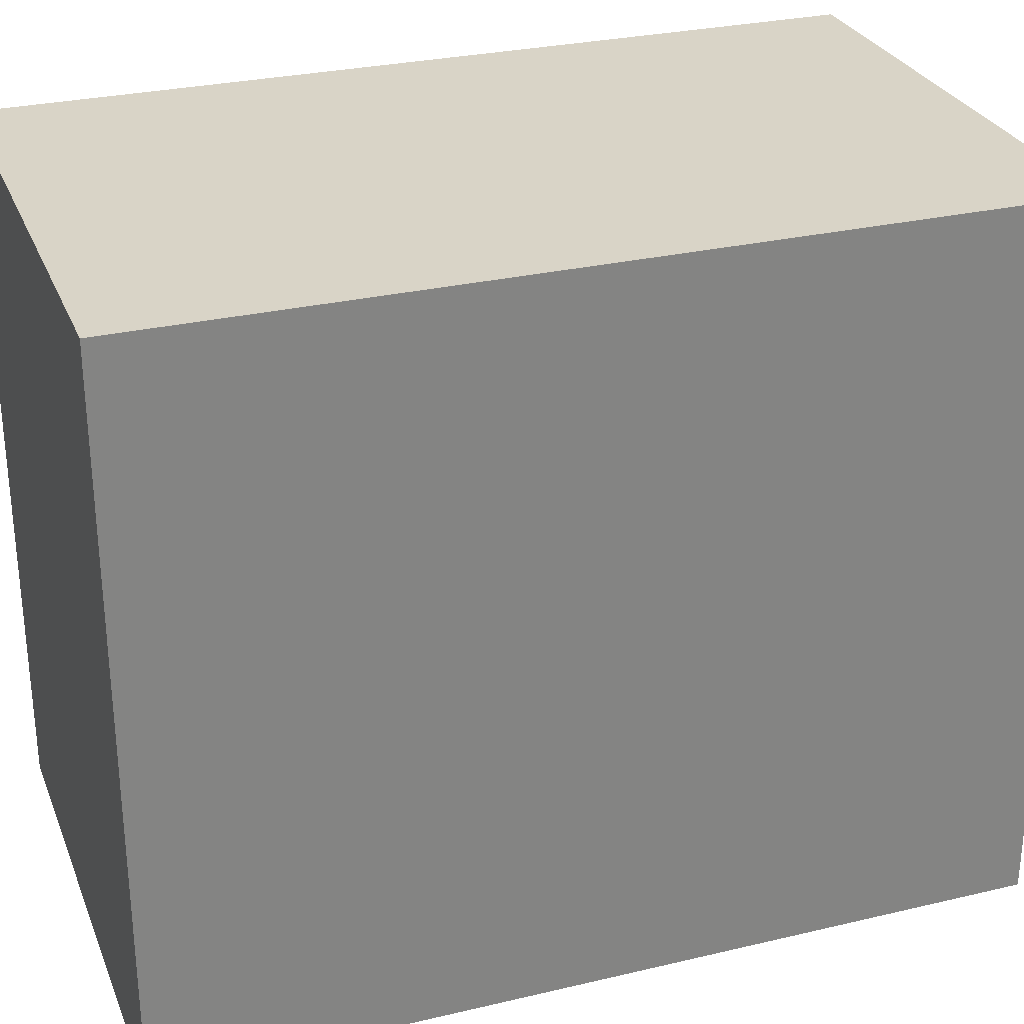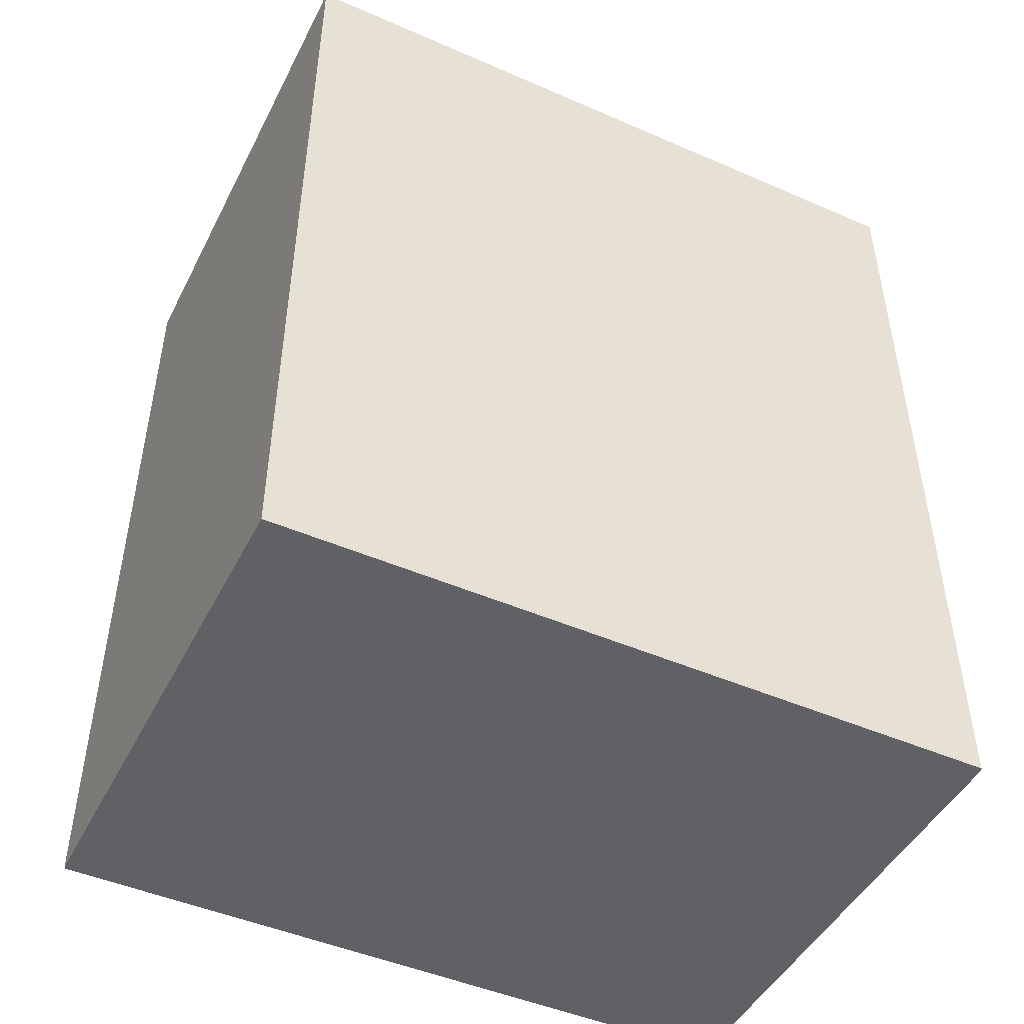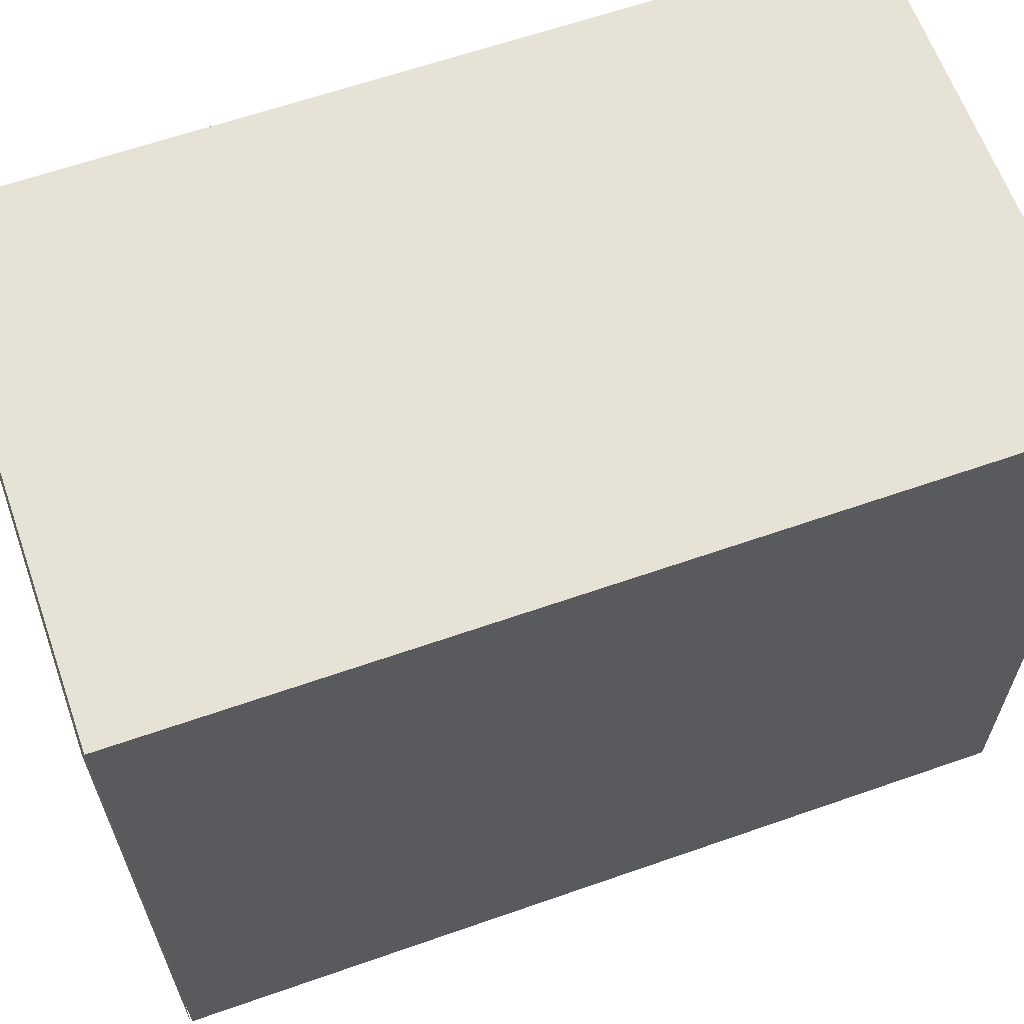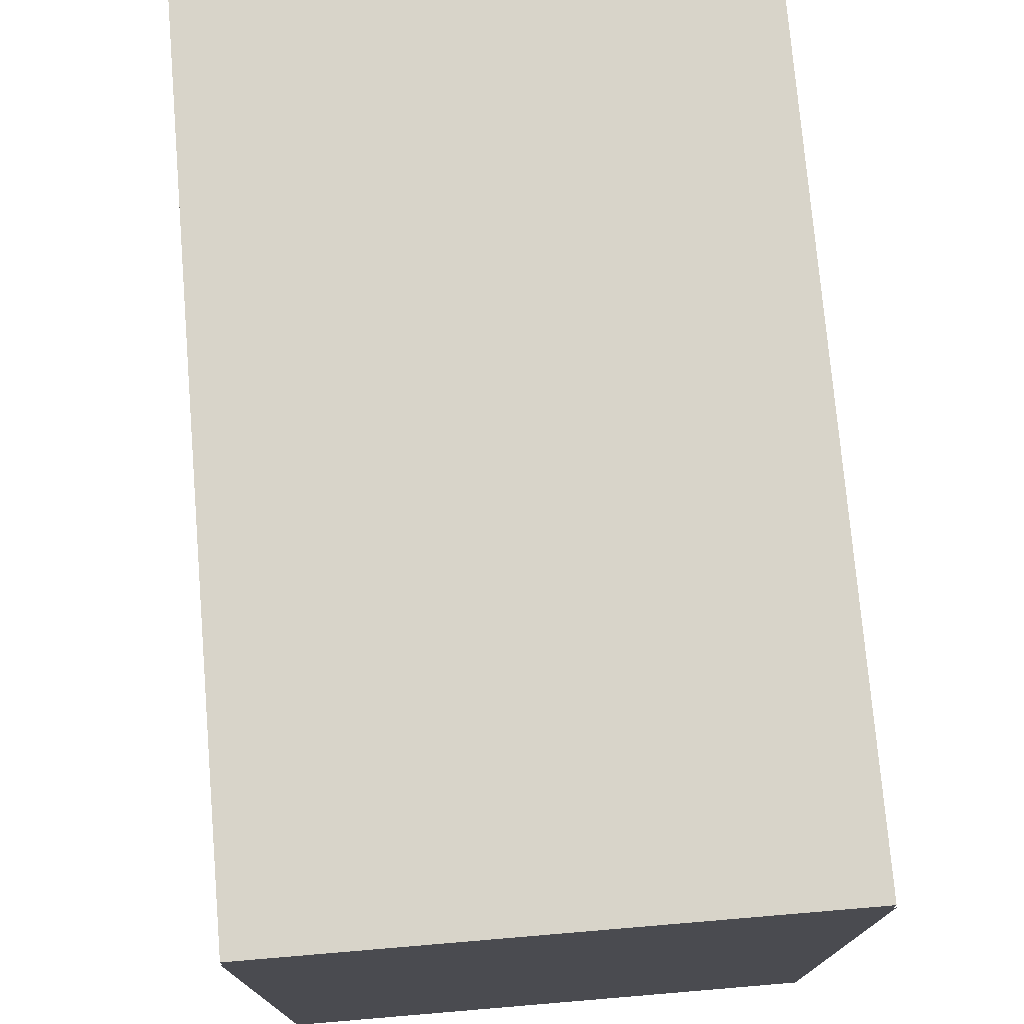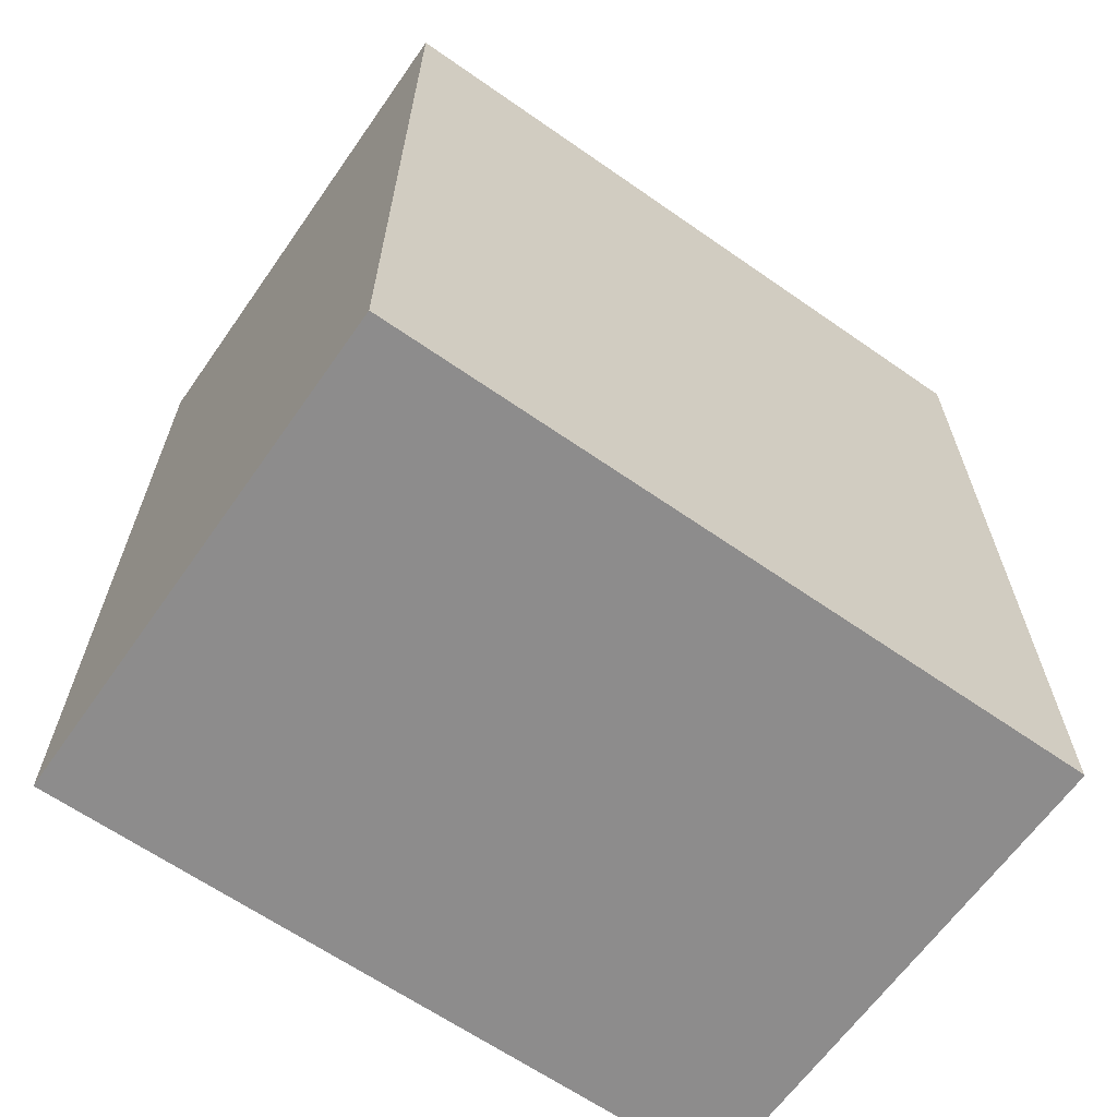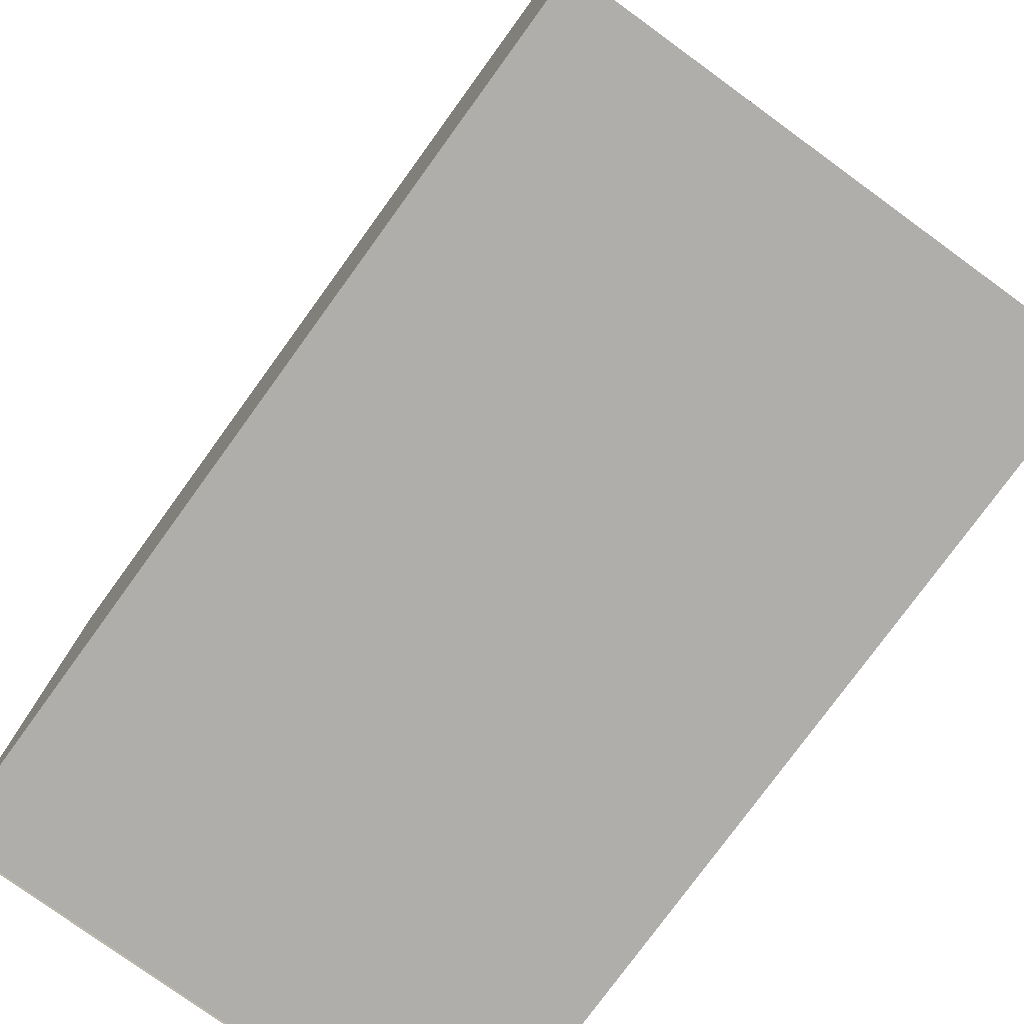
<metadata>
{"format":"obj","ext":"obj","renderer":"f3d","projection":"perspective","resolution":1024,"background":"white","views":[{"elev":28.8,"azim":70.6,"up":"+Z"},{"elev":-47.2,"azim":63.8,"up":"+Y"},{"elev":62.9,"azim":70.5,"up":"+Z"},{"elev":75.0,"azim":-4.8,"up":"+Z"},{"elev":-64.3,"azim":54.9,"up":"+Y"},{"elev":-77.9,"azim":144.0,"up":"+Z"}]}
</metadata>
<code>
g default
v 0.44 1.198 0.5
v 1.16 1.198 0.5
v 0.44 1.2 0.5
v 1.16 1.2 0.5
v 0.44 1.2 -0.5
v 1.16 1.2 -0.5
v 0.44 1.198 -0.5
v 1.16 1.198 -0.5
v 0.44 1.2 0.5
v 1.16 1.2 0.5
v 0.44 2.4 0.5
v 1.16 2.4 0.5
v 0.44 2.4 -0.5
v 1.16 2.4 -0.5
v 0.44 1.2 -0.5
v 1.16 1.2 -0.5
g pink_right_leg
f 3 4 6 5
f 7 8 2 1
f 9 10 12 11
f 11 12 14 13
f 13 14 16 15
f 15 16 10 9
f 10 16 14 12
f 15 9 11 13

</code>
